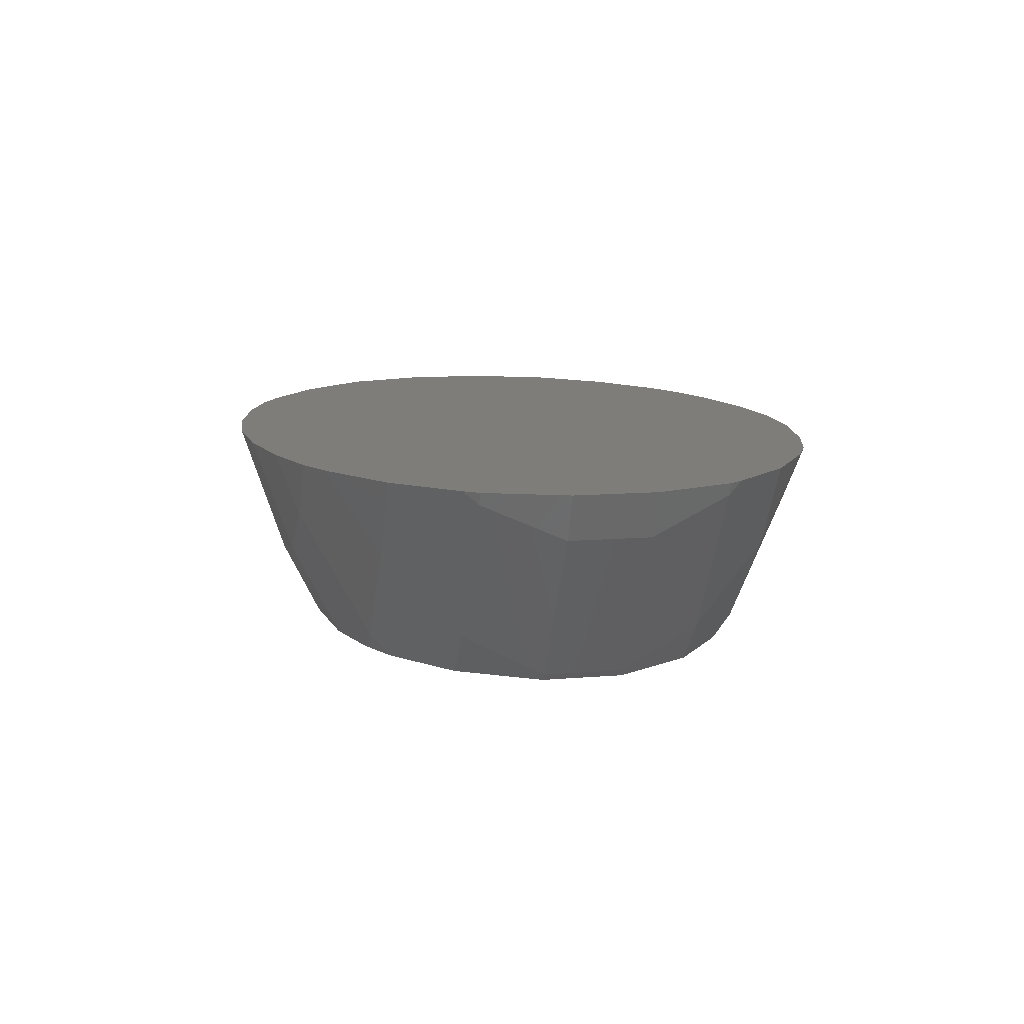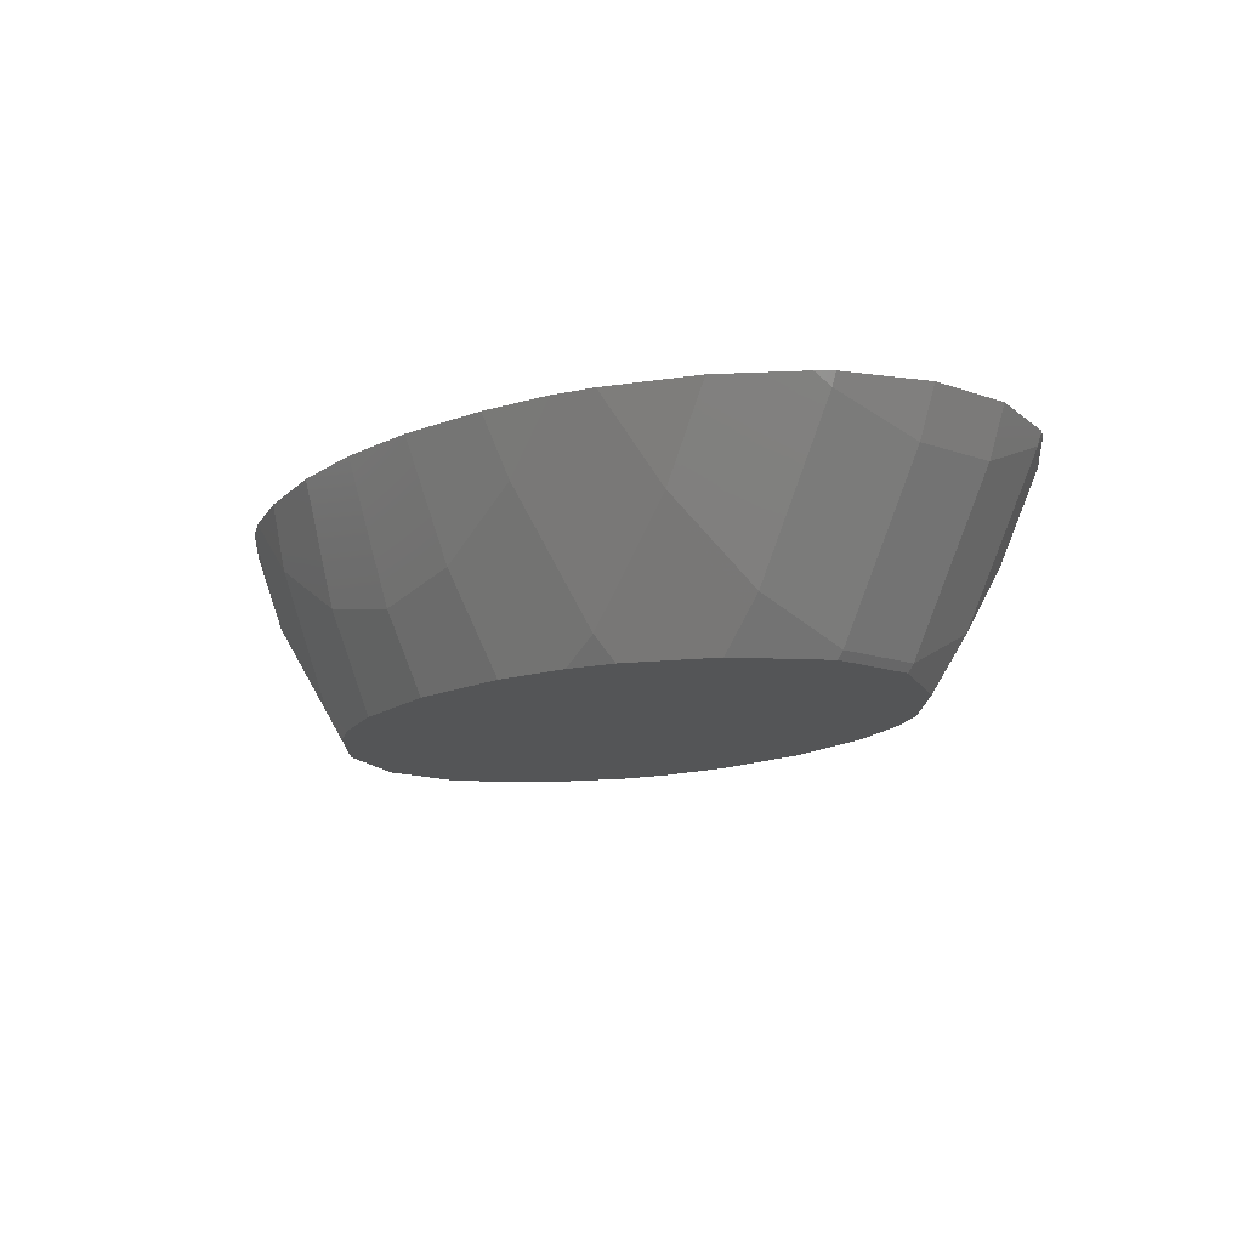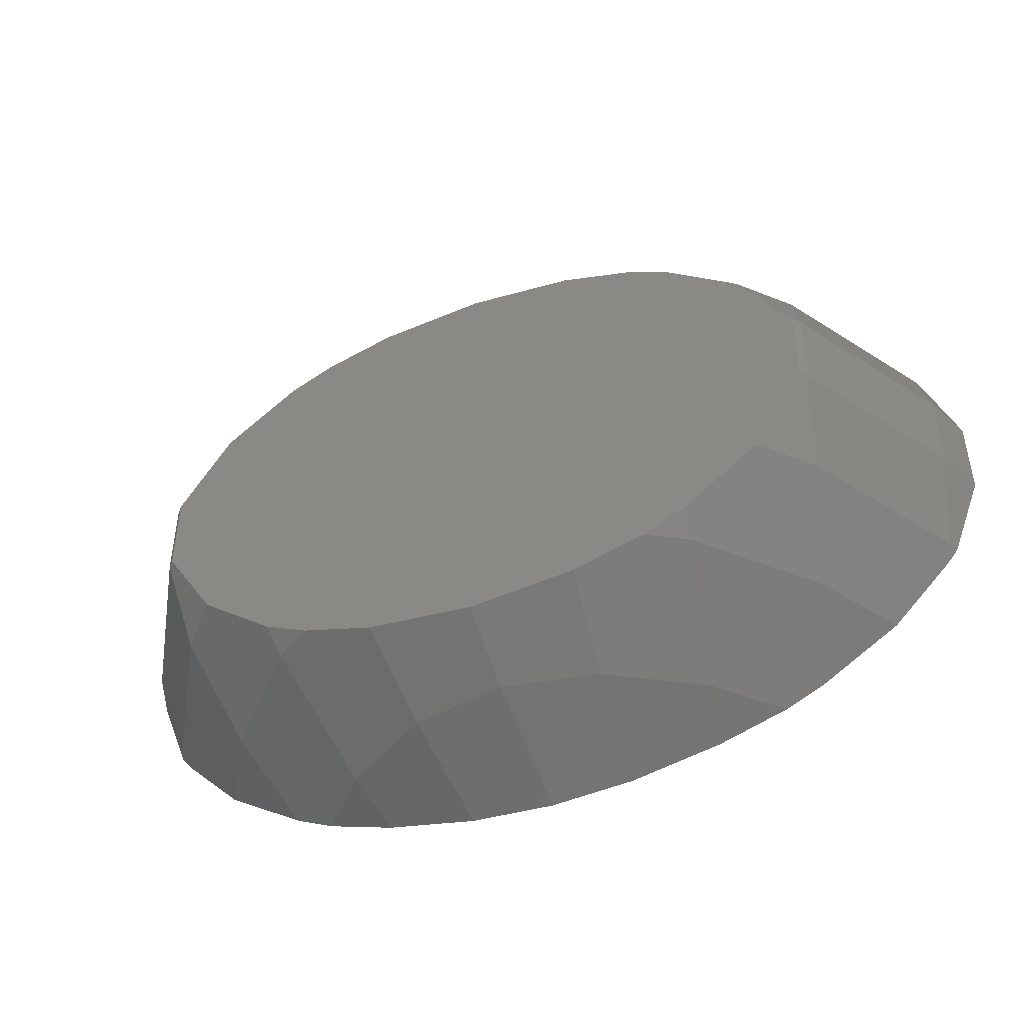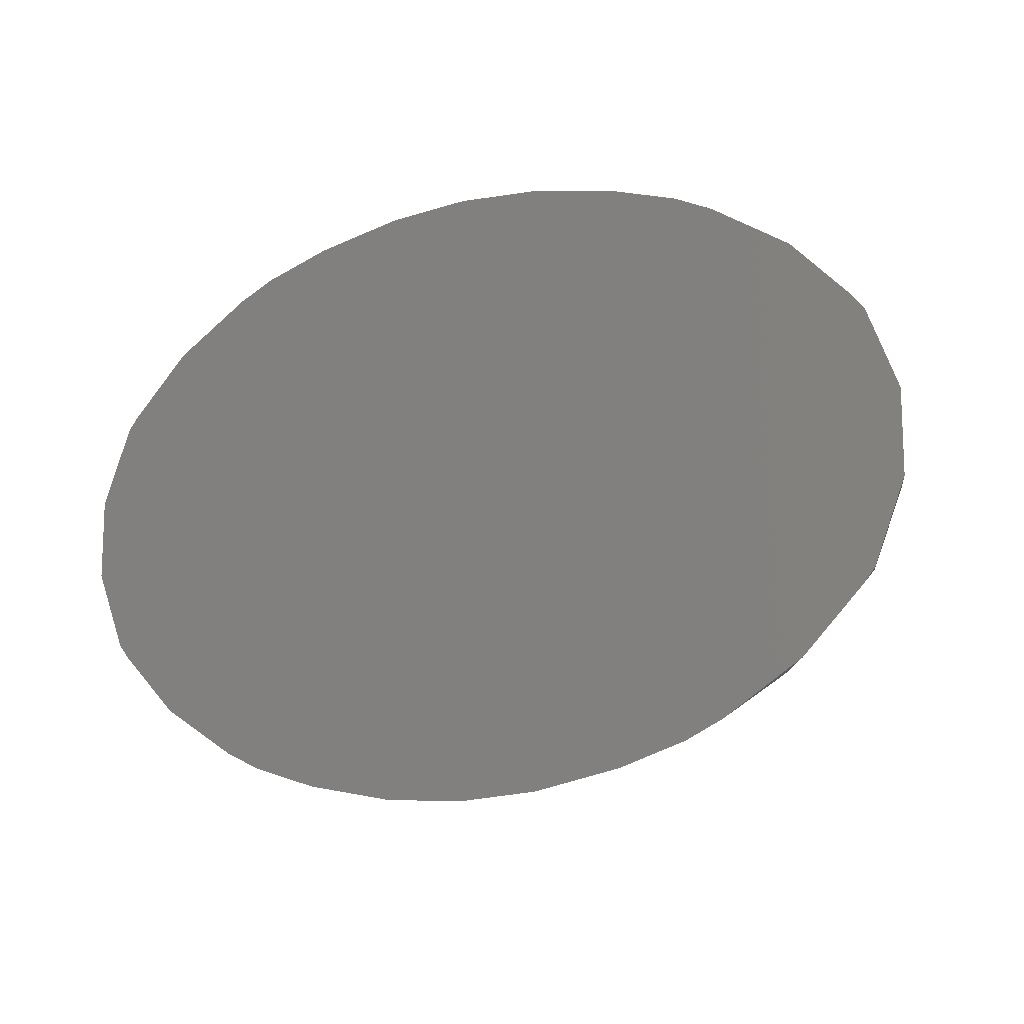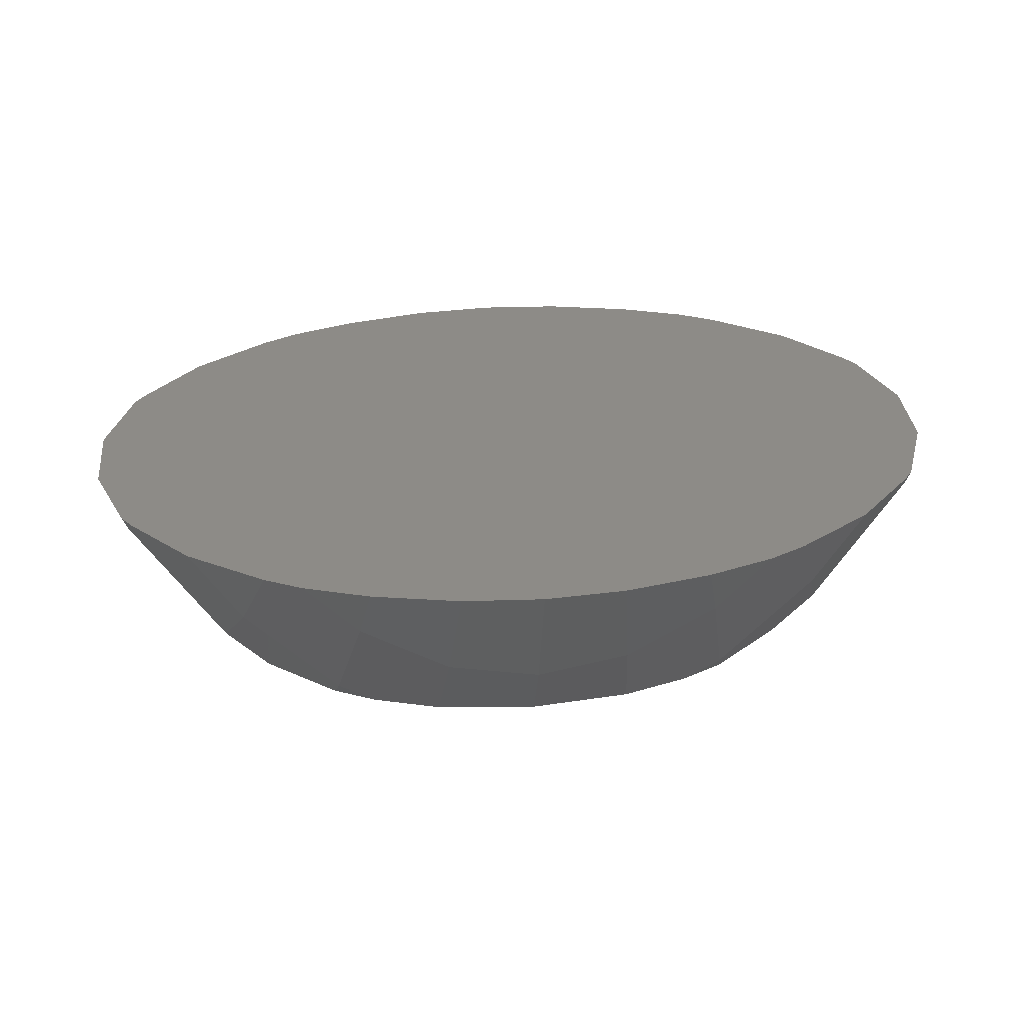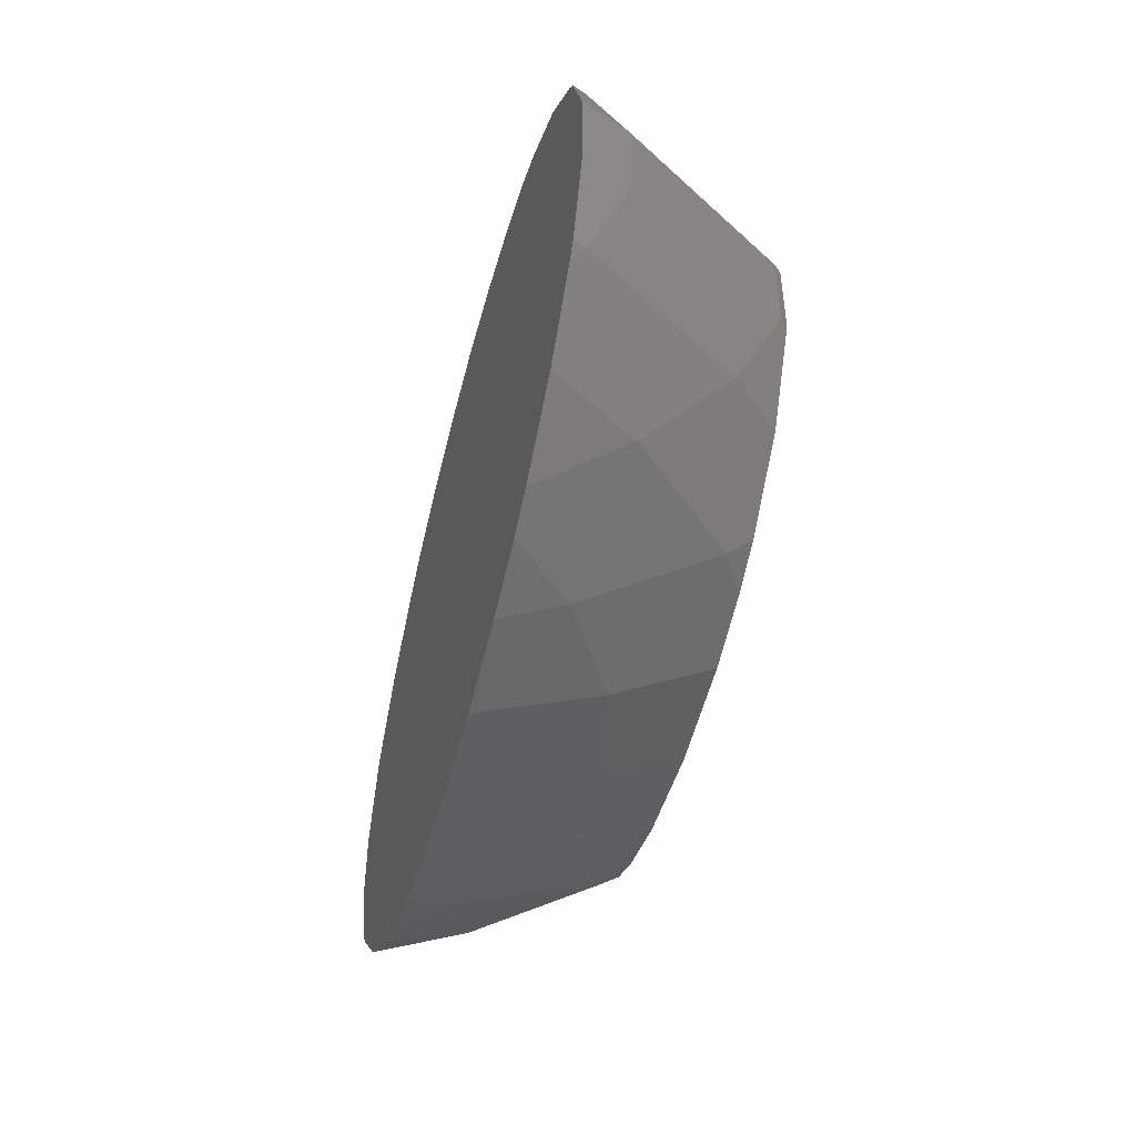
<metadata>
{"format":"stl","ext":"stl","renderer":"f3d","projection":"perspective","resolution":1024,"background":"white","views":[{"elev":11.0,"azim":78.0,"up":"+Y"},{"elev":-13.8,"azim":51.7,"up":"+Y"},{"elev":-45.9,"azim":22.2,"up":"+Z"},{"elev":-13.3,"azim":-150.8,"up":"+Z"},{"elev":34.3,"azim":-6.1,"up":"+Y"},{"elev":-49.2,"azim":-104.2,"up":"+Z"}]}
</metadata>
<code>
# stl→obj: 122 verts, 240 faces
v 15.59 -50 7.369
v 14.41 -50 7.369
v 15 -50 7.407
v 15.59 -50 -7.369
v 16.99 -50 7.277
v 16.99 -50 -7.277
v 18 -50 7.081
v 14.41 -50 -7.369
v 18 -50 -7.081
v 19.14 -50 6.858
v 13.01 -50 7.277
v 19.14 -50 -6.858
v 20.77 -50 6.344
v 13.01 -50 -7.277
v 20.77 -50 -6.344
v 21.68 -50 5.913
v 12 -50 7.081
v 21.68 -50 -5.913
v 22.65 -50 5.296
v 12 -50 -7.081
v 24.01 -50 4.261
v 23.57 -50 4.714
v 10.86 -50 6.858
v 22.65 -50 -5.296
v 10.86 -50 -6.858
v 25.85 -50 1.394
v 25 -50 3.244
v 9.23 -50 6.344
v 25.27 -50 2.903
v 9.23 -50 -6.344
v 24.01 -50 -4.261
v 8.318 -50 5.913
v 25.85 -50 -1.394
v 26.01 -50 0.9802
v 8.318 -50 -5.913
v 7.347 -50 5.296
v 26.01 -50 -0.9802
v 7.347 -50 -5.296
v 5.991 -50 4.261
v 25 -50 -3.244
v 25.27 -50 -2.903
v 6.433 -50 4.714
v 5.991 -50 -4.261
v 23.57 -50 -4.714
v 4.148 -50 1.394
v 5 -50 3.244
v 6.433 -50 -4.714
v 4.148 -50 -1.394
v 5 -50 -3.244
v 4.727 -50 -2.903
v 3.989 -50 0.9802
v 3.989 -50 -0.9802
v 4.727 -50 2.903
v 15 -50 -7.407
v 15 -55 -5.441
v 15 -55 5.441
v 13.31 -55 5.275
v 12.03 -55 5.056
v 12.51 -55 5.197
v 16.69 -55 5.275
v 13.31 -55 -5.275
v 16.69 -55 -5.275
v 12.03 -55 -5.056
v 10.85 -55 4.714
v 10.85 -55 -4.714
v 9.822 -55 4.229
v 17.97 -55 5.056
v 17.49 -55 5.197
v 7.714 -55 2.318
v 8.082 -55 2.903
v 9.822 -55 -4.229
v 17.97 -55 -5.056
v 19.15 -55 4.714
v 7.714 -55 -2.318
v 6.871 -55 0.9802
v 6.871 -55 -0.9802
v 19.15 -55 -4.714
v 20.18 -55 -4.229
v 20.18 -55 4.229
v 8.082 -55 -2.903
v 22.29 -55 2.318
v 21.92 -55 2.903
v 23.13 -55 0.9802
v 22.29 -55 -2.318
v 23.13 -55 -0.9802
v 12.51 -55 -5.197
v 21.92 -55 -2.903
v 17.49 -55 -5.197
v 22.35 -52 4.714
v 19.44 -51.43 6.344
v 22.97 -53.87 2.903
v 22.97 -53.87 -2.903
v 20.06 -54.44 -4.714
v 22.35 -52 -4.714
v 15 -53.19 6.344
v 12.74 -52.74 6.344
v 17.26 -52.74 -6.344
v 19.44 -51.43 -6.344
v 12.74 -52.74 -6.344
v 10.56 -51.43 -6.344
v 7.65 -52 -4.714
v 7.025 -53.87 -2.903
v 4.444 -51.11 0.9802
v 25.56 -51.11 -0.9802
v 25.15 -50.3 -2.903
v 9.938 -54.44 4.714
v 7.025 -53.87 2.903
v 20.06 -54.44 4.714
v 10.56 -51.43 6.344
v 6.707 -54.82 -0.9802
v 4.85 -50.3 2.903
v 4.444 -51.11 -0.9802
v 23.29 -54.82 0.9802
v 25.56 -51.11 0.9802
v 23.29 -54.82 -0.9802
v 6.707 -54.82 0.9802
v 4.85 -50.3 -2.903
v 15 -53.19 -6.344
v 25.15 -50.3 2.903
v 9.938 -54.44 -4.714
v 7.65 -52 4.714
v 17.26 -52.74 6.344
f 1 2 3
f 4 1 5
f 1 4 2
f 6 5 7
f 8 2 4
f 9 7 10
f 2 8 11
f 12 10 13
f 14 11 8
f 15 13 16
f 11 14 17
f 18 16 19
f 20 17 14
f 21 19 22
f 17 20 23
f 19 21 24
f 25 23 20
f 26 21 27
f 23 25 28
f 26 27 29
f 30 28 25
f 21 26 31
f 28 30 32
f 33 26 34
f 32 35 36
f 33 34 37
f 38 36 35
f 26 33 31
f 39 36 38
f 40 33 41
f 36 39 42
f 31 33 40
f 43 39 38
f 21 31 24
f 7 9 6
f 24 31 44
f 19 24 18
f 39 45 46
f 43 38 47
f 16 18 15
f 48 49 50
f 13 15 12
f 48 43 49
f 10 12 9
f 51 48 52
f 46 45 53
f 45 39 43
f 5 6 4
f 48 45 43
f 45 48 51
f 35 32 30
f 8 4 54
f 55 56 57
f 58 57 59
f 56 55 60
f 57 58 61
f 62 60 55
f 63 58 64
f 57 61 55
f 65 64 66
f 60 67 68
f 69 66 70
f 67 60 62
f 66 69 71
f 67 72 73
f 74 69 75
f 72 67 62
f 74 75 76
f 77 73 72
f 69 74 71
f 78 79 77
f 71 74 80
f 81 79 78
f 66 71 65
f 79 81 82
f 64 65 63
f 83 84 85
f 58 63 61
f 84 81 78
f 61 63 86
f 84 78 87
f 81 84 83
f 72 62 88
f 73 77 79
f 13 89 16
f 89 13 90
f 91 82 81
f 92 93 94
f 2 95 3
f 95 2 96
f 97 72 88
f 72 97 98
f 63 99 86
f 99 63 100
f 101 43 47
f 43 101 102
f 45 51 103
f 104 92 105
f 106 70 66
f 70 106 107
f 108 82 91
f 82 108 79
f 109 64 58
f 64 109 106
f 74 110 102
f 110 74 76
f 111 103 107
f 37 104 33
f 109 17 23
f 17 109 96
f 108 73 79
f 110 112 102
f 94 18 24
f 31 94 44
f 94 31 92
f 98 9 12
f 9 98 97
f 94 15 18
f 15 94 98
f 113 104 114
f 104 113 115
f 114 37 34
f 37 114 104
f 93 87 78
f 87 93 92
f 89 108 91
f 107 103 116
f 76 116 110
f 116 76 75
f 117 48 50
f 48 117 112
f 102 112 117
f 8 99 14
f 118 8 54
f 8 118 99
f 29 27 119
f 21 119 27
f 119 21 91
f 106 66 64
f 96 57 95
f 57 96 59
f 23 28 109
f 90 73 108
f 73 90 67
f 105 31 40
f 31 105 92
f 115 92 104
f 78 77 93
f 62 97 88
f 97 62 118
f 114 91 113
f 81 113 91
f 113 81 83
f 110 103 112
f 103 110 116
f 111 39 46
f 39 111 107
f 45 111 53
f 111 45 103
f 83 115 113
f 115 83 85
f 97 6 9
f 101 30 100
f 30 101 35
f 65 100 63
f 100 65 120
f 112 52 48
f 117 50 49
f 43 117 49
f 117 43 102
f 101 38 35
f 100 30 25
f 89 21 22
f 21 89 91
f 19 89 22
f 119 91 114
f 32 36 121
f 96 58 59
f 58 96 109
f 5 1 122
f 33 105 41
f 105 33 104
f 105 40 41
f 84 115 85
f 115 84 92
f 84 87 92
f 44 94 24
f 93 98 94
f 77 98 93
f 98 77 72
f 55 61 118
f 120 102 101
f 62 55 118
f 112 51 52
f 51 112 103
f 97 4 6
f 118 4 97
f 4 118 54
f 120 101 100
f 101 47 38
f 119 26 29
f 26 119 114
f 26 114 34
f 46 53 111
f 109 121 106
f 95 57 56
f 95 56 60
f 13 10 90
f 19 16 89
f 7 5 122
f 89 90 108
f 98 12 15
f 74 102 80
f 80 120 71
f 120 80 102
f 61 99 118
f 99 61 86
f 65 71 120
f 99 20 14
f 100 20 99
f 20 100 25
f 69 116 75
f 116 69 107
f 70 107 69
f 36 42 121
f 121 28 32
f 28 121 109
f 95 1 3
f 1 95 122
f 122 60 68
f 60 122 95
f 11 17 96
f 11 96 2
f 39 121 42
f 121 39 107
f 121 107 106
f 7 90 10
f 90 7 122
f 122 67 90
f 67 122 68

</code>
